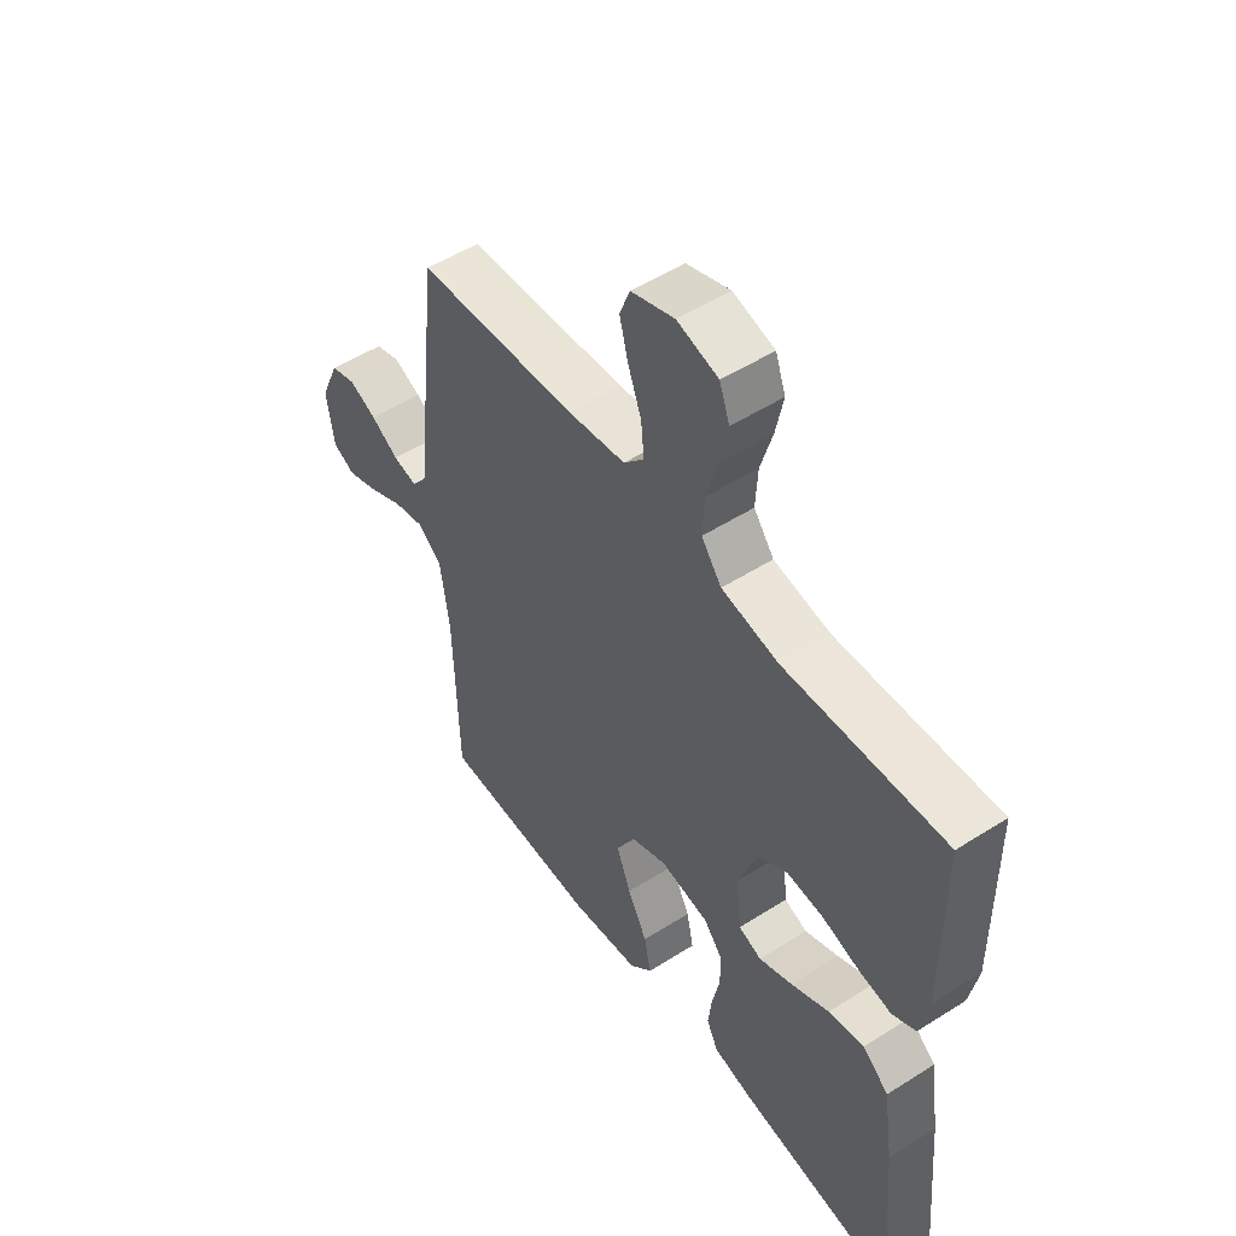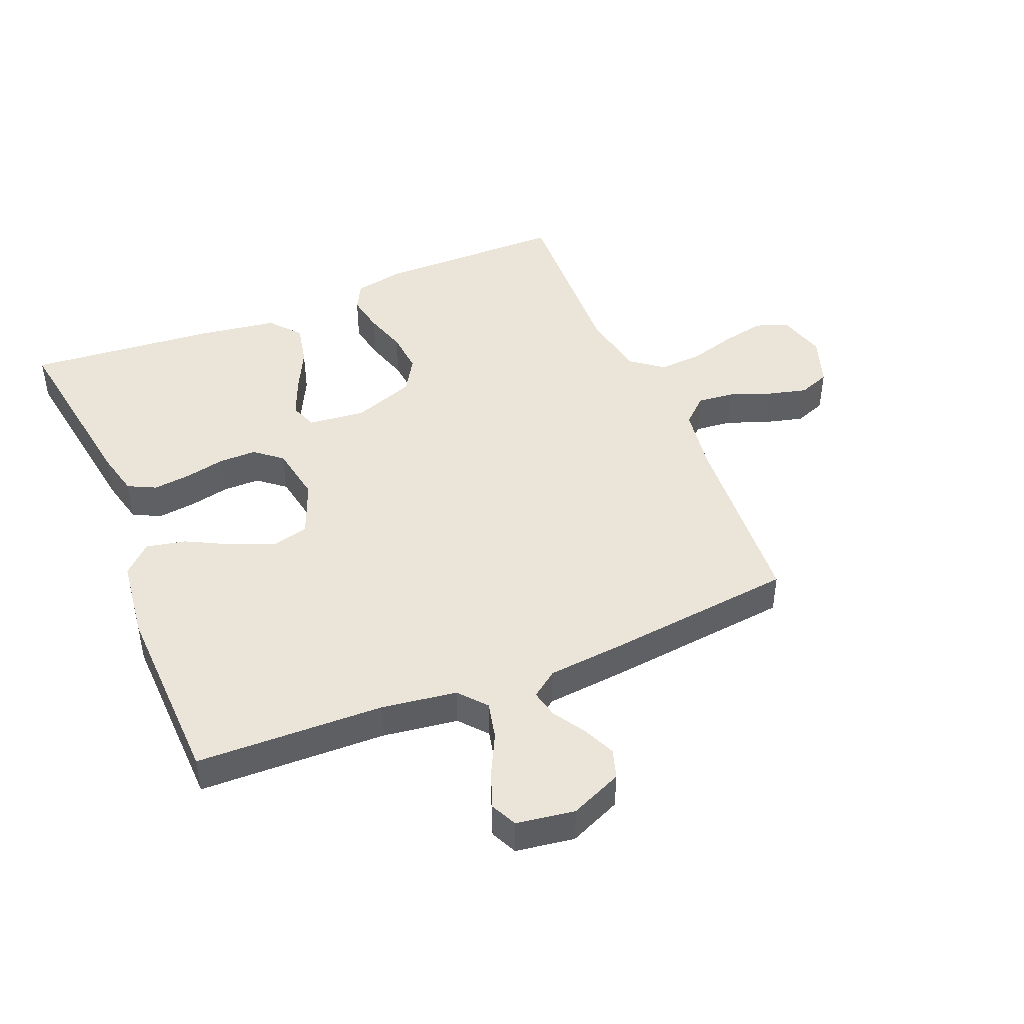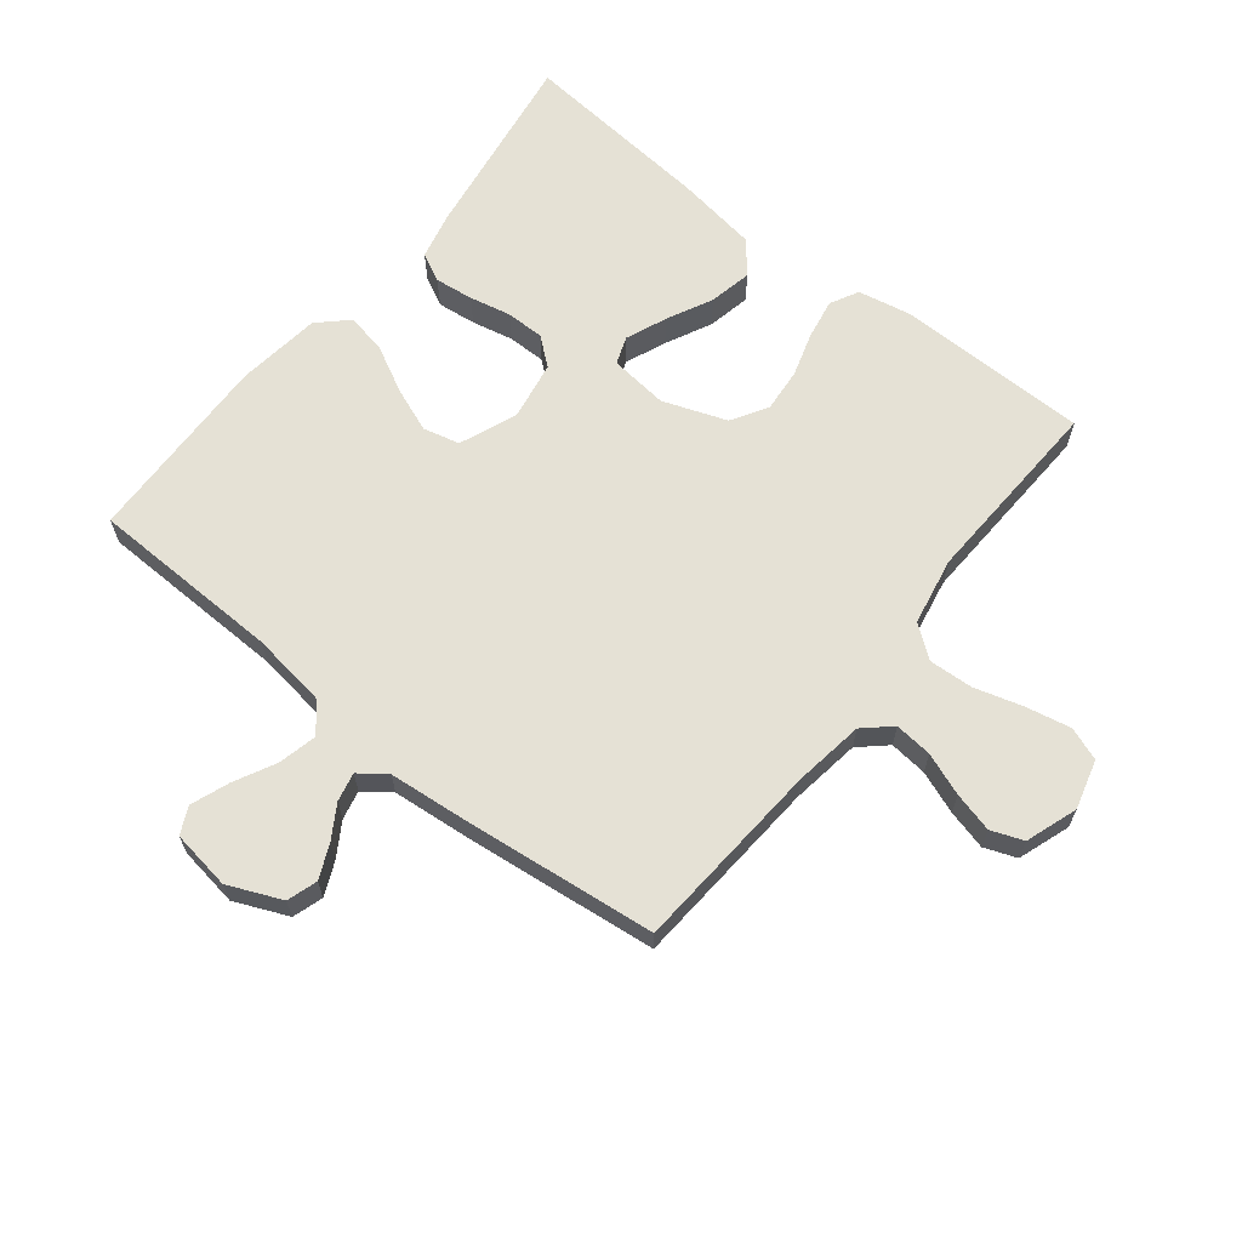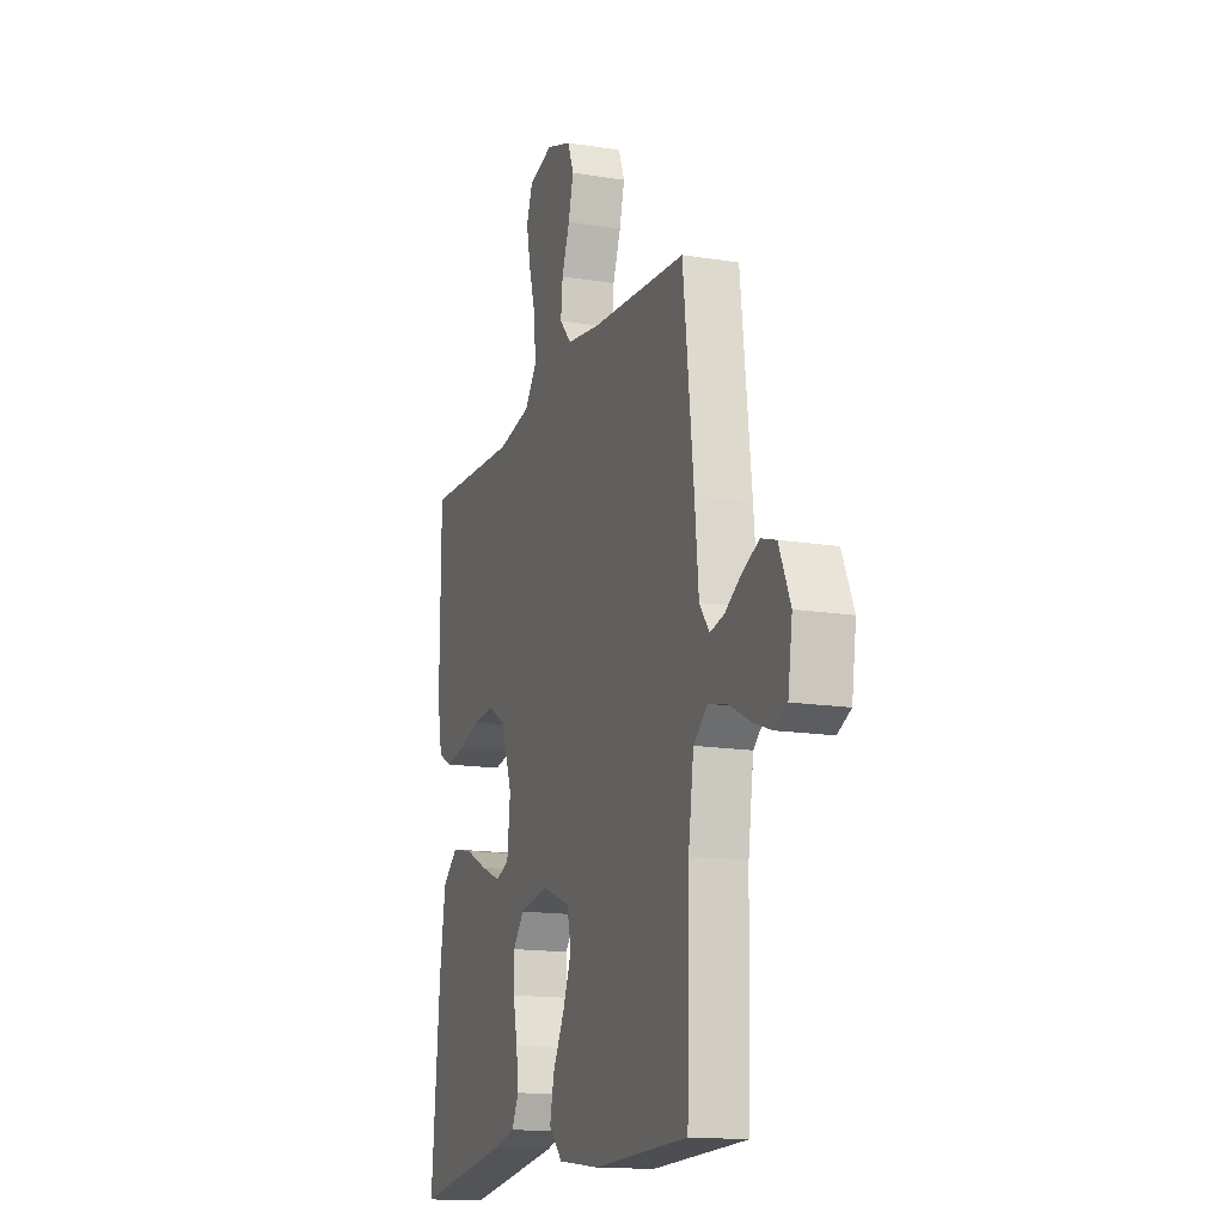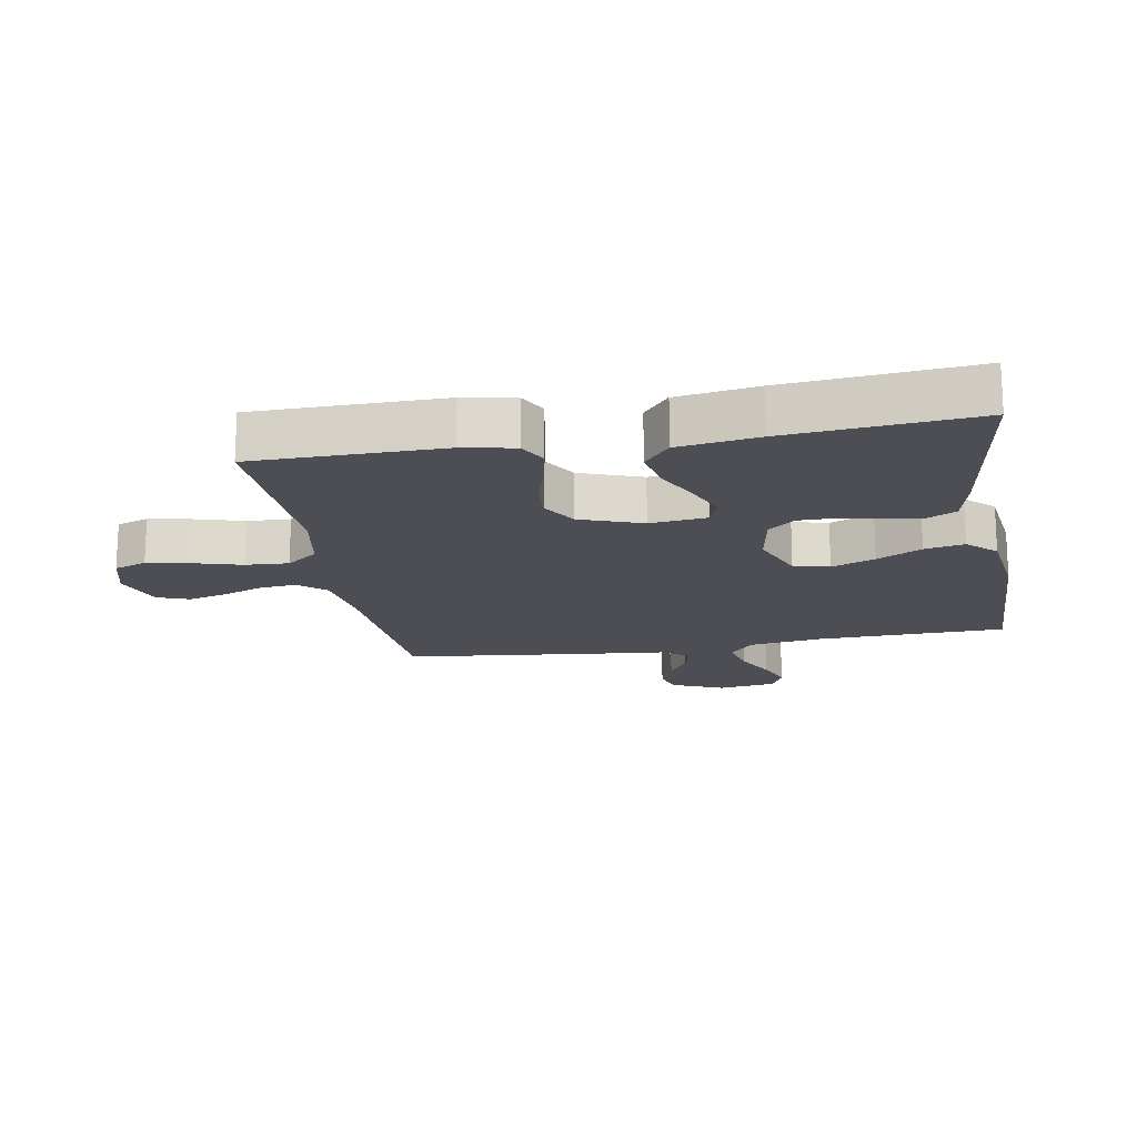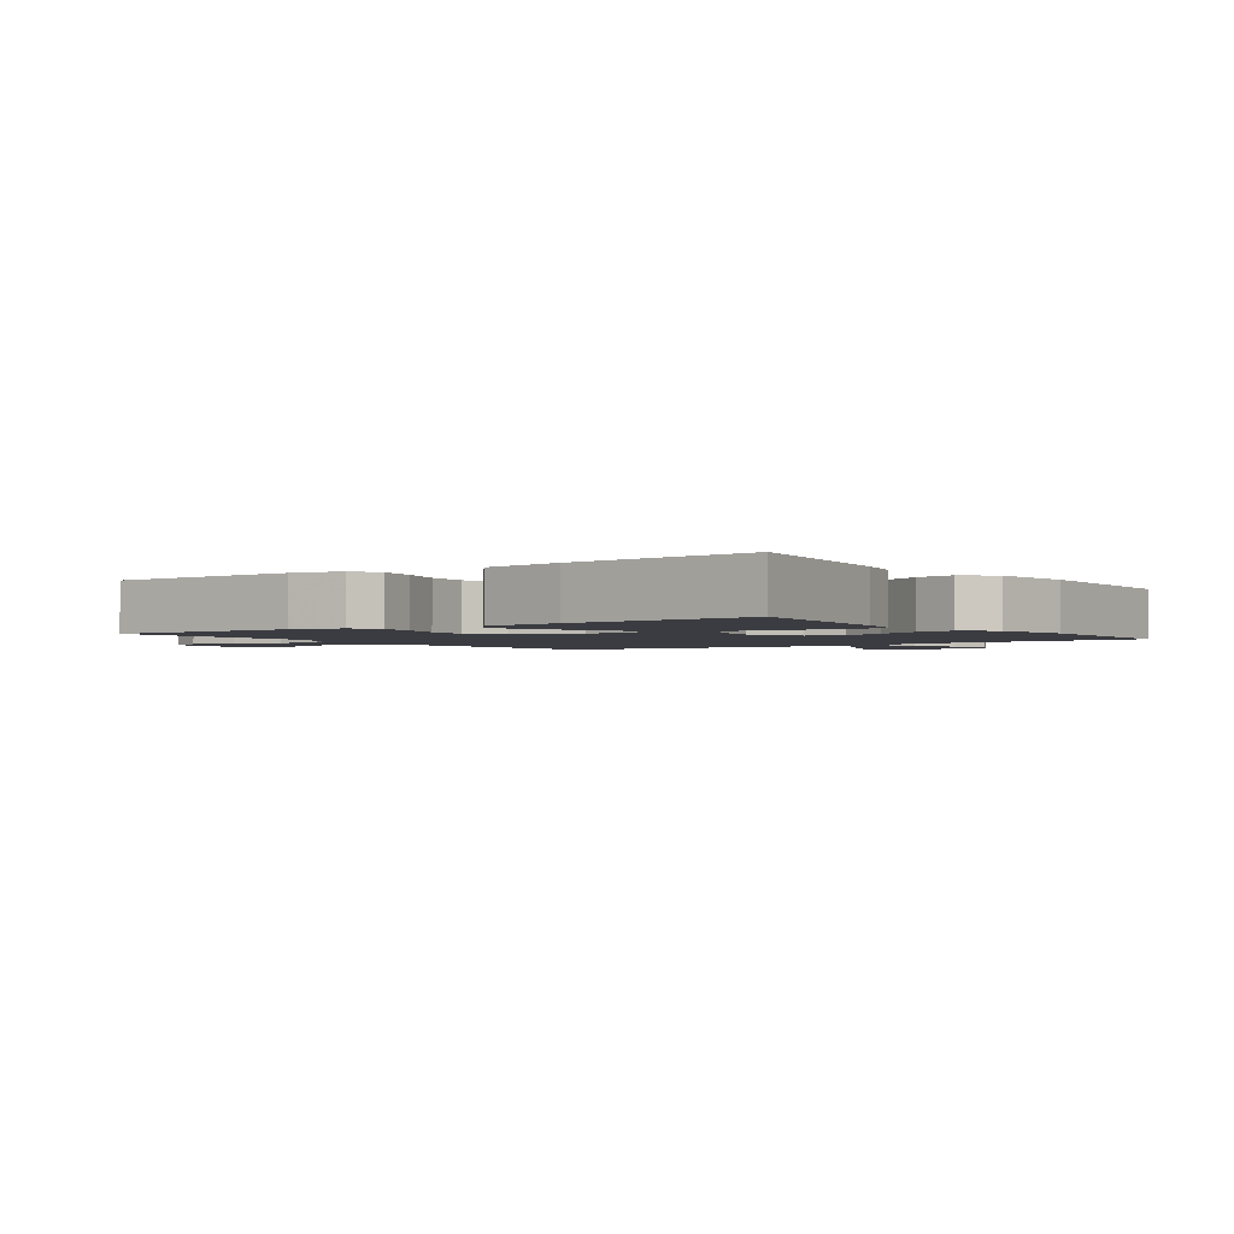
<metadata>
{"format":"obj","ext":"obj","renderer":"f3d","projection":"perspective","resolution":1024,"background":"white","views":[{"elev":52.0,"azim":55.5,"up":"+Z"},{"elev":45.0,"azim":-112.5,"up":"+Y"},{"elev":65.1,"azim":-51.5,"up":"+Y"},{"elev":-15.1,"azim":-109.1,"up":"+Z"},{"elev":-17.3,"azim":100.0,"up":"+Y"},{"elev":-2.2,"azim":125.6,"up":"+Y"}]}
</metadata>
<code>
v 0.5 0.07 0.5
v 0.502 0.07 0.2
v 0.486 0.07 0.118
v 0.442 0.07 0.095
v 0.38 0.07 0.106
v 0.311 0.07 0.127
v 0.243 0.07 0.133
v 0.187 0.07 0.099
v 0.151 0.07 0
v 0.161 0.07 -0.091
v 0.204 0.07 -0.107
v 0.267 0.07 -0.081
v 0.338 0.07 -0.046
v 0.405 0.07 -0.032
v 0.454 0.07 -0.073
v 0.473 0.07 -0.2
v 0.5 0.07 -0.5
v 0.2 0.07 -0.455
v 0.128 0.07 -0.438
v 0.106 0.07 -0.394
v 0.113 0.07 -0.334
v 0.127 0.07 -0.269
v 0.127 0.07 -0.21
v 0.092 0.07 -0.167
v 0 0.07 -0.151
v -0.089 0.07 -0.187
v -0.103 0.07 -0.244
v -0.076 0.07 -0.313
v -0.039 0.07 -0.384
v -0.026 0.07 -0.447
v -0.069 0.07 -0.492
v -0.2 0.07 -0.509
v -0.5 0.07 -0.5
v -0.508 0.07 -0.2
v -0.525 0.07 -0.081
v -0.569 0.07 -0.044
v -0.629 0.07 -0.058
v -0.694 0.07 -0.091
v -0.753 0.07 -0.113
v -0.795 0.07 -0.093
v -0.809 0.07 0
v -0.773 0.07 0.083
v -0.726 0.07 0.098
v -0.674 0.07 0.075
v -0.622 0.07 0.043
v -0.577 0.07 0.033
v -0.546 0.07 0.075
v -0.534 0.07 0.2
v -0.5 0.07 0.5
v -0.2 0.07 0.521
v -0.091 0.07 0.537
v -0.053 0.07 0.579
v -0.059 0.07 0.638
v -0.084 0.07 0.704
v -0.1 0.07 0.766
v -0.081 0.07 0.816
v 0 0.07 0.844
v 0.077 0.07 0.823
v 0.096 0.07 0.771
v 0.082 0.07 0.702
v 0.06 0.07 0.626
v 0.056 0.07 0.557
v 0.094 0.07 0.507
v 0.2 0.07 0.487
v 0.5 0 0.5
v 0.502 0 0.2
v 0.486 0 0.118
v 0.442 0 0.095
v 0.38 0 0.106
v 0.311 0 0.127
v 0.243 0 0.133
v 0.187 0 0.099
v 0.151 0 0
v 0.161 0 -0.091
v 0.204 0 -0.107
v 0.267 0 -0.081
v 0.338 0 -0.046
v 0.405 0 -0.032
v 0.454 0 -0.073
v 0.473 0 -0.2
v 0.5 0 -0.5
v 0.2 0 -0.455
v 0.128 0 -0.438
v 0.106 0 -0.394
v 0.113 0 -0.334
v 0.127 0 -0.269
v 0.127 0 -0.21
v 0.092 0 -0.167
v 0 0 -0.151
v -0.089 0 -0.187
v -0.103 0 -0.244
v -0.076 0 -0.313
v -0.039 0 -0.384
v -0.026 0 -0.447
v -0.069 0 -0.492
v -0.2 0 -0.509
v -0.5 0 -0.5
v -0.508 0 -0.2
v -0.525 0 -0.081
v -0.569 0 -0.044
v -0.629 0 -0.058
v -0.694 0 -0.091
v -0.753 0 -0.113
v -0.795 0 -0.093
v -0.809 0 0
v -0.773 0 0.083
v -0.726 0 0.098
v -0.674 0 0.075
v -0.622 0 0.043
v -0.577 0 0.033
v -0.546 0 0.075
v -0.534 0 0.2
v -0.5 0 0.5
v -0.2 0 0.521
v -0.091 0 0.537
v -0.053 0 0.579
v -0.059 0 0.638
v -0.084 0 0.704
v -0.1 0 0.766
v -0.081 0 0.816
v 0 0 0.844
v 0.077 0 0.823
v 0.096 0 0.771
v 0.082 0 0.702
v 0.06 0 0.626
v 0.056 0 0.557
v 0.094 0 0.507
v 0.2 0 0.487
f 59 60 61
f 58 59 61
f 57 58 61
f 56 57 61
f 55 56 61
f 54 55 61
f 53 54 61
f 52 53 61 62
f 51 52 62 63
f 47 48 49 50
f 51 63 64
f 50 51 64
f 47 50 64
f 46 47 64
f 43 44 45
f 42 43 45
f 41 42 45
f 40 41 45
f 39 40 45
f 38 39 45
f 37 38 45
f 36 37 45 46
f 32 33 34
f 31 32 34
f 30 31 34
f 29 30 34
f 28 29 34
f 27 28 34 35
f 35 36 46
f 27 35 46
f 26 27 46
f 20 21 22
f 19 20 22
f 18 19 22
f 17 18 22
f 16 17 22
f 15 16 22
f 14 15 22
f 13 14 22
f 12 13 22
f 11 12 22 23
f 10 11 23 24
f 4 5 6
f 3 4 6
f 2 3 6
f 1 2 6
f 64 1 6
f 64 6 7
f 25 26 46 64
f 9 10 24 25
f 8 9 25 64
f 7 8 64
f 125 124 123
f 125 123 122
f 125 122 121
f 125 121 120
f 125 120 119
f 125 119 118
f 125 118 117
f 126 125 117 116
f 127 126 116 115
f 114 113 112 111
f 128 127 115
f 128 115 114
f 128 114 111
f 128 111 110
f 109 108 107
f 109 107 106
f 109 106 105
f 109 105 104
f 109 104 103
f 109 103 102
f 109 102 101
f 110 109 101 100
f 98 97 96
f 98 96 95
f 98 95 94
f 98 94 93
f 98 93 92
f 99 98 92 91
f 110 100 99
f 110 99 91
f 110 91 90
f 86 85 84
f 86 84 83
f 86 83 82
f 86 82 81
f 86 81 80
f 86 80 79
f 86 79 78
f 86 78 77
f 86 77 76
f 87 86 76 75
f 88 87 75 74
f 70 69 68
f 70 68 67
f 70 67 66
f 70 66 65
f 70 65 128
f 71 70 128
f 128 110 90 89
f 89 88 74 73
f 128 89 73 72
f 128 72 71
f 1 65 66 2
f 2 66 67 3
f 3 67 68 4
f 4 68 69 5
f 5 69 70 6
f 6 70 71 7
f 7 71 72 8
f 8 72 73 9
f 9 73 74 10
f 10 74 75 11
f 11 75 76 12
f 12 76 77 13
f 13 77 78 14
f 14 78 79 15
f 15 79 80 16
f 16 80 81 17
f 17 81 82 18
f 18 82 83 19
f 19 83 84 20
f 20 84 85 21
f 21 85 86 22
f 22 86 87 23
f 23 87 88 24
f 24 88 89 25
f 25 89 90 26
f 26 90 91 27
f 27 91 92 28
f 28 92 93 29
f 29 93 94 30
f 30 94 95 31
f 31 95 96 32
f 32 96 97 33
f 33 97 98 34
f 34 98 99 35
f 35 99 100 36
f 36 100 101 37
f 37 101 102 38
f 38 102 103 39
f 39 103 104 40
f 40 104 105 41
f 41 105 106 42
f 42 106 107 43
f 43 107 108 44
f 44 108 109 45
f 45 109 110 46
f 46 110 111 47
f 47 111 112 48
f 48 112 113 49
f 49 113 114 50
f 50 114 115 51
f 51 115 116 52
f 52 116 117 53
f 53 117 118 54
f 54 118 119 55
f 55 119 120 56
f 56 120 121 57
f 57 121 122 58
f 58 122 123 59
f 59 123 124 60
f 60 124 125 61
f 61 125 126 62
f 62 126 127 63
f 63 127 128 64
f 64 128 65 1

</code>
